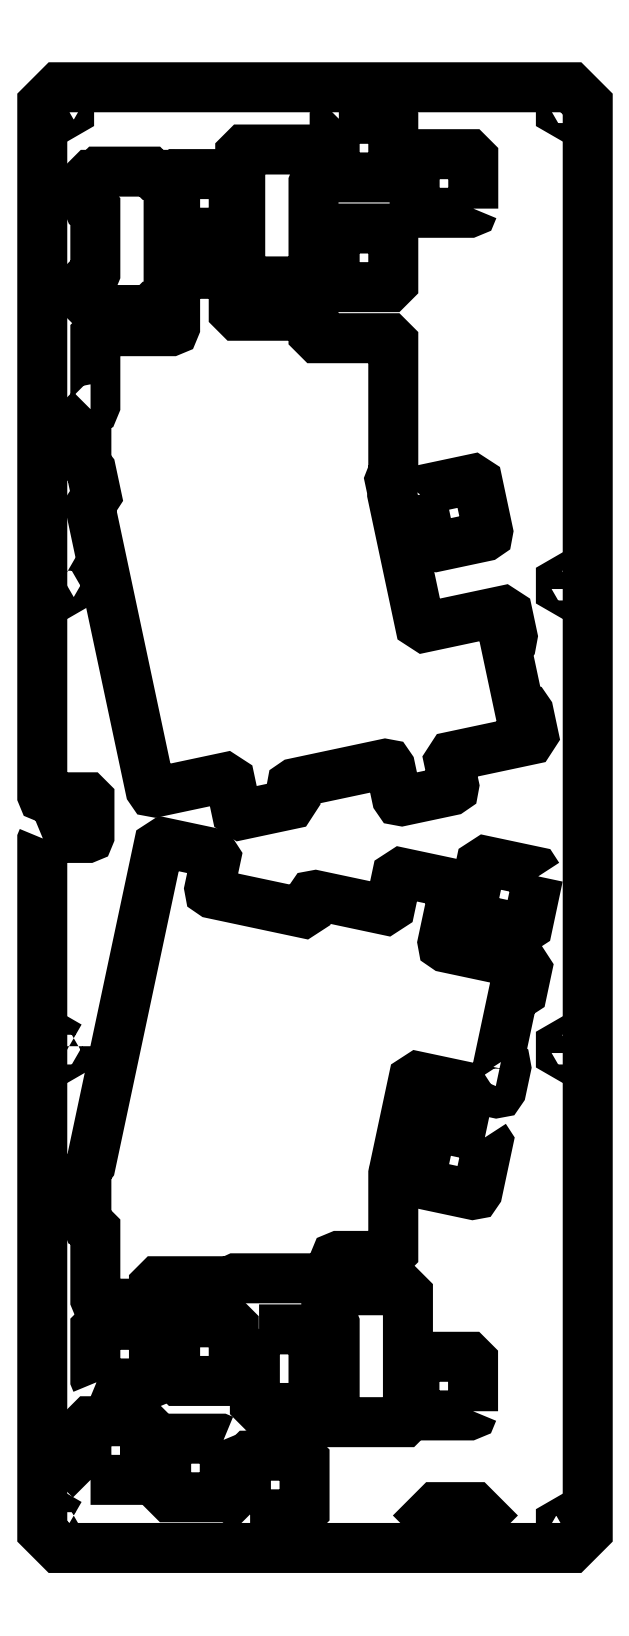
<metadata>
{"format":"dxf","ext":"dxf","renderer":"ezdxf+matplotlib","layout":"modelspace","background":"white","min_lineweight":24,"dpi":150}
</metadata>
<code>
0
SECTION
2
ENTITIES
0
LWPOLYLINE
8
0
90
10
70
1
43
0
10
307.4
20
43.41
10
306.7
20
43.7
10
294.7
20
43.7
10
294
20
43.41
10
293.7
20
42.7
10
293.7
20
30.7
10
294.7
20
29.7
10
306.7
20
29.7
10
307.7
20
30.7
10
307.7
20
42.7
0
LWPOLYLINE
8
0
90
10
70
1
43
0
10
369.8
20
115.6
10
358.1
20
118.1
10
356.9
20
117.4
10
354.4
20
105.6
10
354.5
20
104.9
10
355.2
20
104.4
10
366.9
20
101.9
10
367.7
20
102.1
10
368.1
20
102.7
10
370.6
20
114.4
0
LWPOLYLINE
8
0
90
8
70
1
43
0
10
334.9
20
358.9
10
333.9
20
357.9
10
333.9
20
345.9
10
334.9
20
344.9
10
346.9
20
344.9
10
347.9
20
345.9
10
347.9
20
357.9
10
346.9
20
358.9
0
LWPOLYLINE
8
0
90
8
70
1
43
0
10
313.7
20
25.63
10
325.7
20
25.63
10
326.7
20
26.63
10
326.7
20
38.63
10
325.7
20
39.63
10
313.7
20
39.63
10
312.7
20
38.63
10
312.7
20
26.63
0
LWPOLYLINE
8
0
90
8
70
1
43
0
10
333.9
20
319.7
10
334.9
20
318.7
10
346.9
20
318.7
10
347.9
20
319.7
10
347.9
20
331.7
10
346.9
20
332.7
10
334.9
20
332.7
10
333.9
20
331.7
0
LWPOLYLINE
8
0
90
8
70
1
43
0
10
309.8
20
332.7
10
309.8
20
344.7
10
308.8
20
345.7
10
296.8
20
345.7
10
295.8
20
344.7
10
295.8
20
332.7
10
296.8
20
331.7
10
308.8
20
331.7
0
LWPOLYLINE
8
0
90
10
70
1
43
0
10
354.4
20
269.2
10
356.9
20
257.4
10
357.3
20
256.8
10
358.1
20
256.6
10
369.8
20
259.1
10
370.4
20
259.6
10
370.6
20
260.3
10
368.1
20
272.1
10
366.9
20
272.8
10
355.2
20
270.3
0
LWPOLYLINE
8
0
90
10
70
1
43
0
10
367
20
50.25
10
367
20
62.25
10
366
20
63.25
10
354
20
63.25
10
353
20
62.25
10
353
20
50.25
10
353.3
20
49.54
10
354
20
49.25
10
366
20
49.25
10
366.7
20
49.54
0
LWPOLYLINE
8
0
90
76
70
1
43
0
10
275.6
20
289.5
10
274.6
20
288.5
10
274.6
20
276.5
10
275.2
20
275.6
10
275.8
20
274.9
10
277.1
20
268.8
10
276.3
20
267.6
10
276.3
20
267.6
10
275.5
20
266.4
10
289.9
20
198.8
10
290.3
20
198.2
10
291.1
20
198
10
307.8
20
201.6
10
309
20
200.8
10
310.5
20
193.4
10
311.7
20
192.7
10
323.4
20
195.2
10
324.2
20
196.4
10
323.6
20
199.1
10
323.8
20
199.8
10
324.4
20
200.2
10
346
20
204.8
10
346.8
20
204.7
10
347.2
20
204.1
10
348.8
20
196.7
10
349.2
20
196.1
10
350
20
195.9
10
361.7
20
198.4
10
362.3
20
198.9
10
362.5
20
199.6
10
361.2
20
205.4
10
362
20
206.6
10
380.6
20
210.6
10
381.4
20
211.8
10
380.3
20
217.2
10
379.8
20
217.8
10
379.1
20
217.9
10
378.6
20
217.8
10
378
20
218.2
10
374.8
20
233.4
10
375.2
20
234
10
375.7
20
234.1
10
376.3
20
234.5
10
376.4
20
235.2
10
375.3
20
240.6
10
374.1
20
241.4
10
355.5
20
237.4
10
354.3
20
238.2
10
347.7
20
269.3
10
347.6
20
269.7
10
347.6
20
270.1
10
347.1
20
272.6
10
347.5
20
273.6
10
347.9
20
274.4
10
347.9
20
305.5
10
346.9
20
306.5
10
329.9
20
306.5
10
328.9
20
307.5
10
328.9
20
310.8
10
327.9
20
311.8
10
310.8
20
311.8
10
309.8
20
312.8
10
309.8
20
320.8
10
309.5
20
321.6
10
308.8
20
321.8
10
296.8
20
321.8
10
296.1
20
321.6
10
295.8
20
320.8
10
295.8
20
309.2
10
295.5
20
308.5
10
294.8
20
308.2
10
277.8
20
308.2
10
276.8
20
307.2
10
276.8
20
290.5
10
276.5
20
289.8
10
275.8
20
289.5
0
LWPOLYLINE
8
0
90
69
70
1
43
0
10
373.6
20
133.6
10
373.3
20
134.2
10
376.5
20
149.4
10
377.1
20
149.8
10
377.6
20
149.7
10
378.7
20
150.4
10
379.9
20
155.8
10
379.1
20
157
10
362
20
160.6
10
360.5
20
161
10
359.8
20
161.4
10
359.7
20
162.2
10
362.5
20
175.2
10
361.7
20
176.3
10
350
20
178.8
10
348.8
20
178.1
10
347.2
20
170.7
10
346
20
169.9
10
329.4
20
173.5
10
328.6
20
173.3
10
328.2
20
172.7
10
327.6
20
170
10
326.4
20
169.2
10
304.8
20
173.8
10
304.2
20
174.3
10
304
20
175
10
305.6
20
182.4
10
304.8
20
183.6
10
293.1
20
186.1
10
291.9
20
185.3
10
277.5
20
117.7
10
275.7
20
109.1
10
275.2
20
108.5
10
274.6
20
107.6
10
274.6
20
95.57
10
274.9
20
94.86
10
275.6
20
94.57
10
275.8
20
94.57
10
276.8
20
93.57
10
276.8
20
76.93
10
277.1
20
76.22
10
277.8
20
75.93
10
289.8
20
75.93
10
290.5
20
76.22
10
290.8
20
76.93
10
290.8
20
80.29
10
291.8
20
81.29
10
308.8
20
81.29
10
309.6
20
81.64
10
310.4
20
81.99
10
332.9
20
81.99
10
333.9
20
82.99
10
333.9
20
86.34
10
334.2
20
87.05
10
334.9
20
87.34
10
346.9
20
87.34
10
347.9
20
88.34
10
347.9
20
107
10
348
20
107.4
10
348.1
20
107.5
10
352.7
20
129.4
10
353.9
20
130.2
10
355.4
20
129.8
10
372.6
20
126.2
10
373.3
20
126.3
10
373.8
20
127
10
374.9
20
132.3
10
374.8
20
133.1
10
374.1
20
133.5
0
LWPOLYLINE
8
0
90
10
70
1
43
0
10
315.9
20
69.79
10
314.9
20
68.79
10
314.9
20
52.03
10
315.9
20
51.03
10
327.9
20
51.03
10
328.9
20
52.03
10
328.9
20
68.79
10
327.9
20
69.79
10
327.9
20
69.79
10
327.9
20
69.79
0
LWPOLYLINE
8
0
90
26
70
1
43
0
10
277.8
20
313.2
10
289.8
20
313.2
10
290.6
20
314
10
293.3
20
314
10
294.3
20
315
10
294.3
20
344.5
10
293.3
20
345.5
10
290.6
20
345.5
10
289.8
20
346.3
10
277.8
20
346.3
10
277
20
345.5
10
275.8
20
345.5
10
274.8
20
344.5
10
274.8
20
339
10
275.1
20
338.3
10
275.8
20
338
10
276.3
20
338
10
276.8
20
337.5
10
276.8
20
322
10
276.6
20
321.6
10
276.3
20
321.5
10
275.8
20
321.5
10
274.8
20
320.5
10
274.8
20
315
10
275.8
20
314
10
277
20
314
0
LWPOLYLINE
8
0
90
6
70
1
43
0
10
367.3
20
23.35
10
369.3
20
25.35
10
367.3
20
27.35
10
358.3
20
27.35
10
356.3
20
25.35
10
358.3
20
23.35
0
LWPOLYLINE
8
0
90
6
70
1
43
0
10
269.1
20
249
10
267.7
20
248.2
10
267.7
20
246.6
10
269.1
20
245.8
10
270.5
20
246.6
10
270.5
20
248.2
0
LWPOLYLINE
8
0
90
6
70
1
43
0
10
390.8
20
135.8
10
390.8
20
137.4
10
389.4
20
138.2
10
388
20
137.4
10
388
20
135.8
10
389.4
20
135
0
LWPOLYLINE
8
0
90
6
70
1
43
0
10
270.5
20
137.4
10
269.1
20
138.2
10
267.7
20
137.4
10
267.7
20
135.8
10
269.1
20
135
10
270.5
20
135.8
0
LWPOLYLINE
8
0
90
6
70
1
43
0
10
390.8
20
360.6
10
390.8
20
362.2
10
389.4
20
363
10
388
20
362.2
10
388
20
360.6
10
389.4
20
359.8
0
LWPOLYLINE
8
0
90
6
70
1
43
0
10
269.1
20
363
10
267.7
20
362.2
10
267.7
20
360.6
10
269.1
20
359.8
10
270.5
20
360.6
10
270.5
20
362.2
0
LWPOLYLINE
8
0
90
6
70
1
43
0
10
390.8
20
246.6
10
390.8
20
248.2
10
389.4
20
249
10
388
20
248.2
10
388
20
246.6
10
389.4
20
245.8
0
LWPOLYLINE
8
0
90
18
70
1
43
0
10
351.4
20
48.64
10
351.4
20
78.14
10
350.4
20
79.14
10
332.9
20
79.14
10
331.9
20
78.14
10
331.9
20
72.64
10
332.9
20
71.64
10
333.4
20
71.64
10
333.8
20
71.49
10
333.9
20
71.14
10
333.9
20
55.64
10
333.4
20
55.14
10
332.9
20
55.14
10
332.2
20
54.85
10
331.9
20
54.14
10
331.9
20
48.64
10
332.9
20
47.64
10
350.4
20
47.64
0
LWPOLYLINE
8
0
90
6
70
1
43
0
10
389.4
20
20.97
10
390.8
20
21.79
10
390.8
20
23.41
10
389.4
20
24.22
10
388
20
23.41
10
388
20
21.79
0
LWPOLYLINE
8
0
90
18
70
1
43
0
10
330.9
20
345
10
330.9
20
350.5
10
329.9
20
351.5
10
312.4
20
351.5
10
311.4
20
350.5
10
311.4
20
321
10
312.4
20
320
10
329.9
20
320
10
330.9
20
321
10
330.9
20
326.5
10
330.6
20
327.2
10
329.9
20
327.5
10
329.4
20
327.5
10
328.9
20
328
10
328.9
20
343.5
10
329
20
343.9
10
329.4
20
344
10
329.9
20
344
0
LWPOLYLINE
8
0
90
6
70
1
43
0
10
270.5
20
23.41
10
269.1
20
24.22
10
267.7
20
23.41
10
267.7
20
21.79
10
269.1
20
20.97
10
270.5
20
21.79
0
LWPOLYLINE
8
0
90
9
70
1
43
0
10
382.5
20
178
10
381.8
20
179.2
10
370
20
181.6
10
368.9
20
180.9
10
366.4
20
169.1
10
366.5
20
168.4
10
367.1
20
168
10
378.9
20
165.5
10
380.1
20
166.2
0
LWPOLYLINE
8
0
90
8
70
1
43
0
10
295.8
20
70.48
10
295.8
20
58.48
10
296.8
20
57.48
10
308.8
20
57.48
10
309.8
20
58.48
10
309.8
20
70.48
10
308.8
20
71.48
10
296.8
20
71.48
0
LWPOLYLINE
8
0
90
8
70
1
43
0
10
275.6
20
33.86
10
287.6
20
33.86
10
288.6
20
34.86
10
288.6
20
46.86
10
287.6
20
47.86
10
275.6
20
47.86
10
274.6
20
46.86
10
274.6
20
34.86
0
LWPOLYLINE
8
0
90
10
70
1
43
0
10
277.1
20
57.17
10
277.8
20
56.88
10
289.8
20
56.88
10
290.5
20
57.17
10
290.8
20
57.88
10
290.8
20
69.88
10
289.8
20
70.88
10
277.8
20
70.88
10
276.8
20
69.88
10
276.8
20
57.88
0
LWPOLYLINE
8
0
90
10
70
1
43
0
10
367
20
337.4
10
367
20
349.4
10
366
20
350.4
10
354
20
350.4
10
353
20
349.4
10
353
20
337.4
10
353.3
20
336.7
10
354
20
336.4
10
366
20
336.4
10
366.7
20
336.7
0
LWPOLYLINE
8
0
90
19
70
1
43
0
10
264.3
20
187
10
264.6
20
187.1
10
274.9
20
187.1
10
275.2
20
187.3
10
275.4
20
187.6
10
275.4
20
196.3
10
274.9
20
196.8
10
264.6
20
196.8
10
264.3
20
197
10
264.1
20
197.3
10
264.1
20
362.4
10
268.1
20
366.4
10
390.4
20
366.4
10
394.4
20
362.4
10
394.4
20
21.6
10
390.4
20
17.6
10
268.1
20
17.6
10
264.1
20
21.6
10
264.1
20
186.6
0
ENDSEC
0
EOF

</code>
